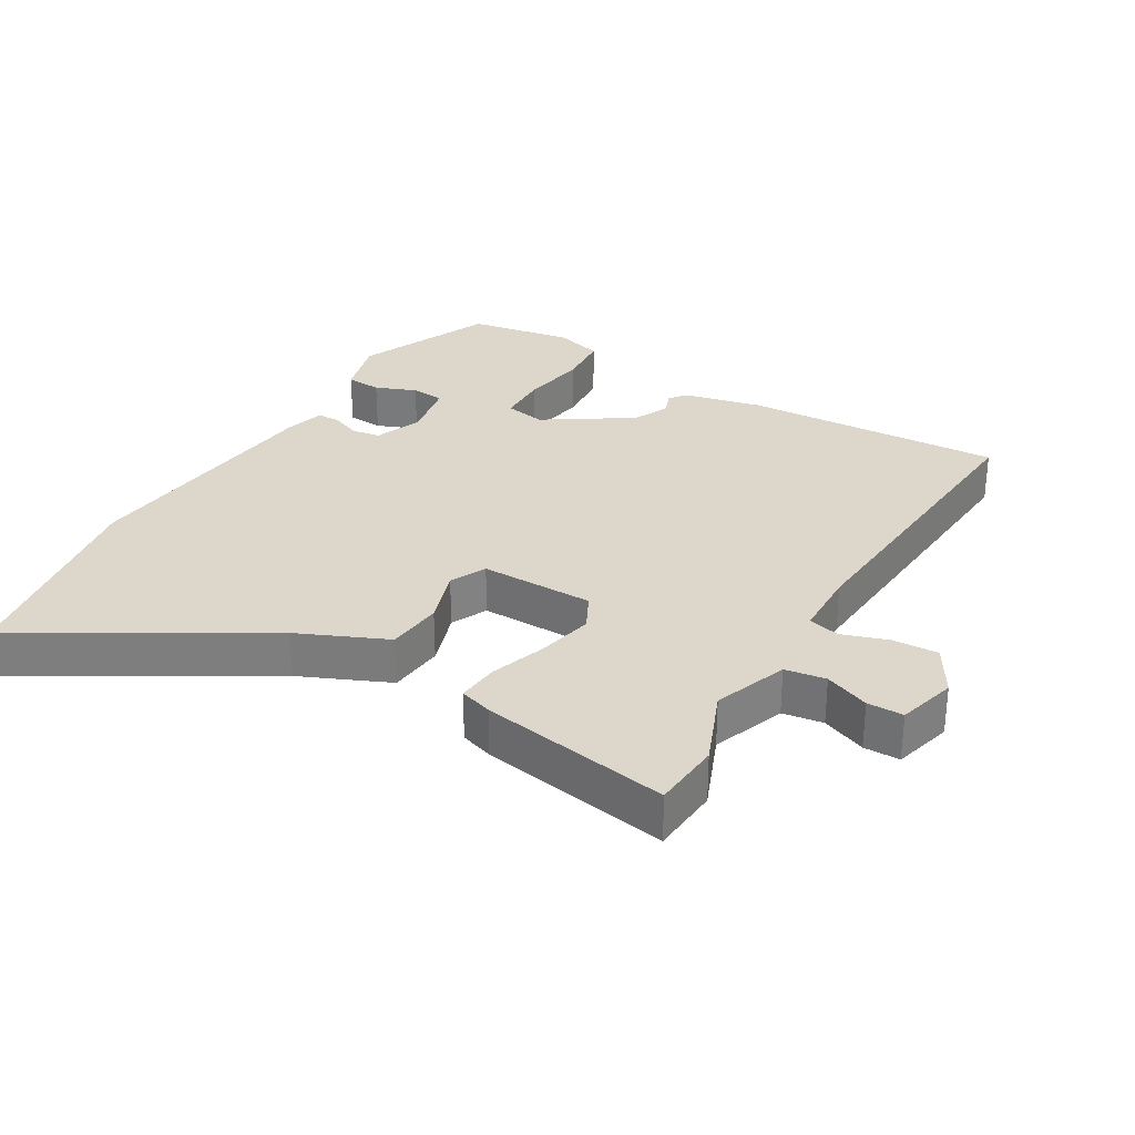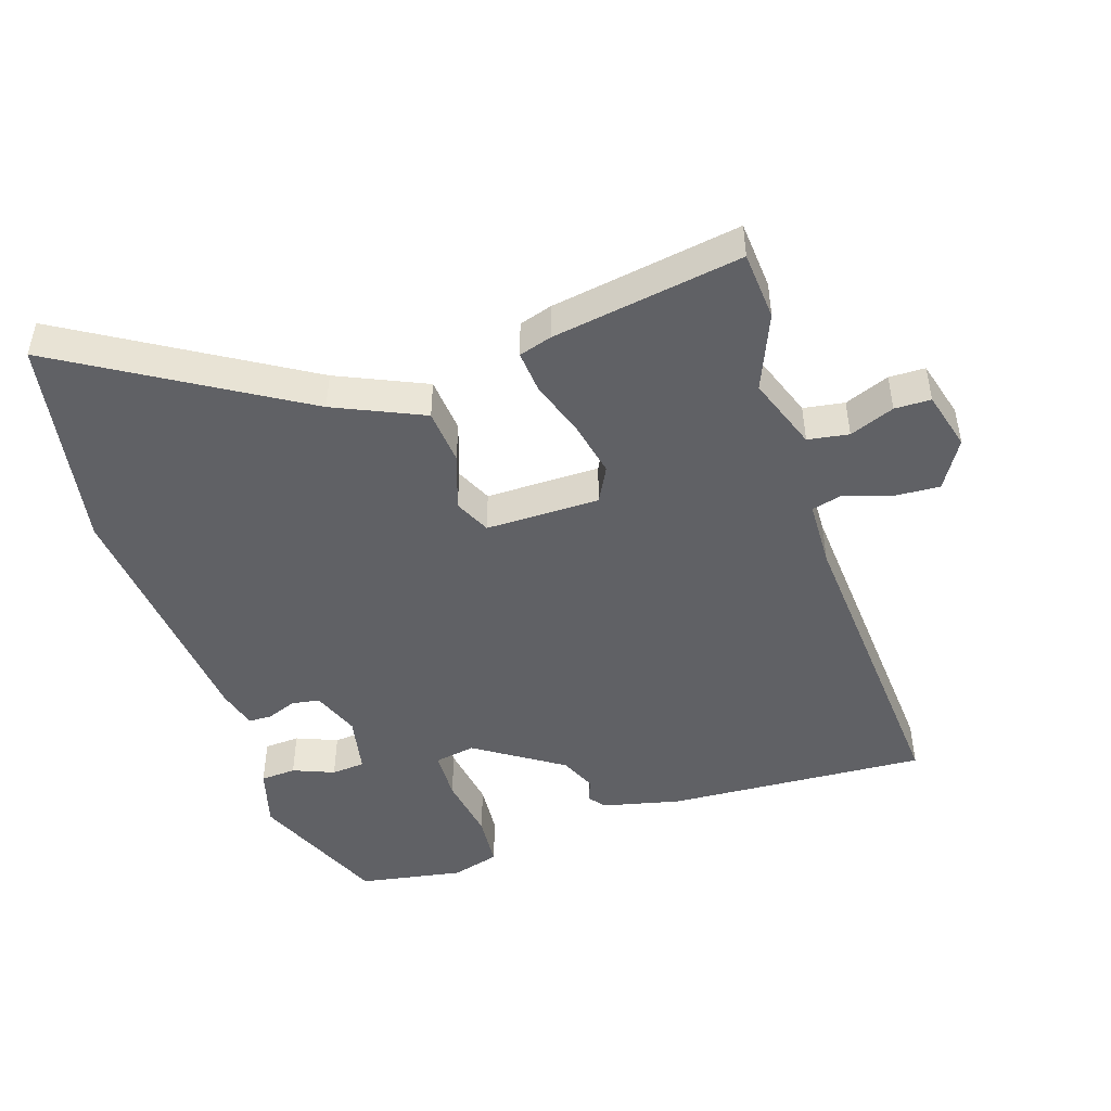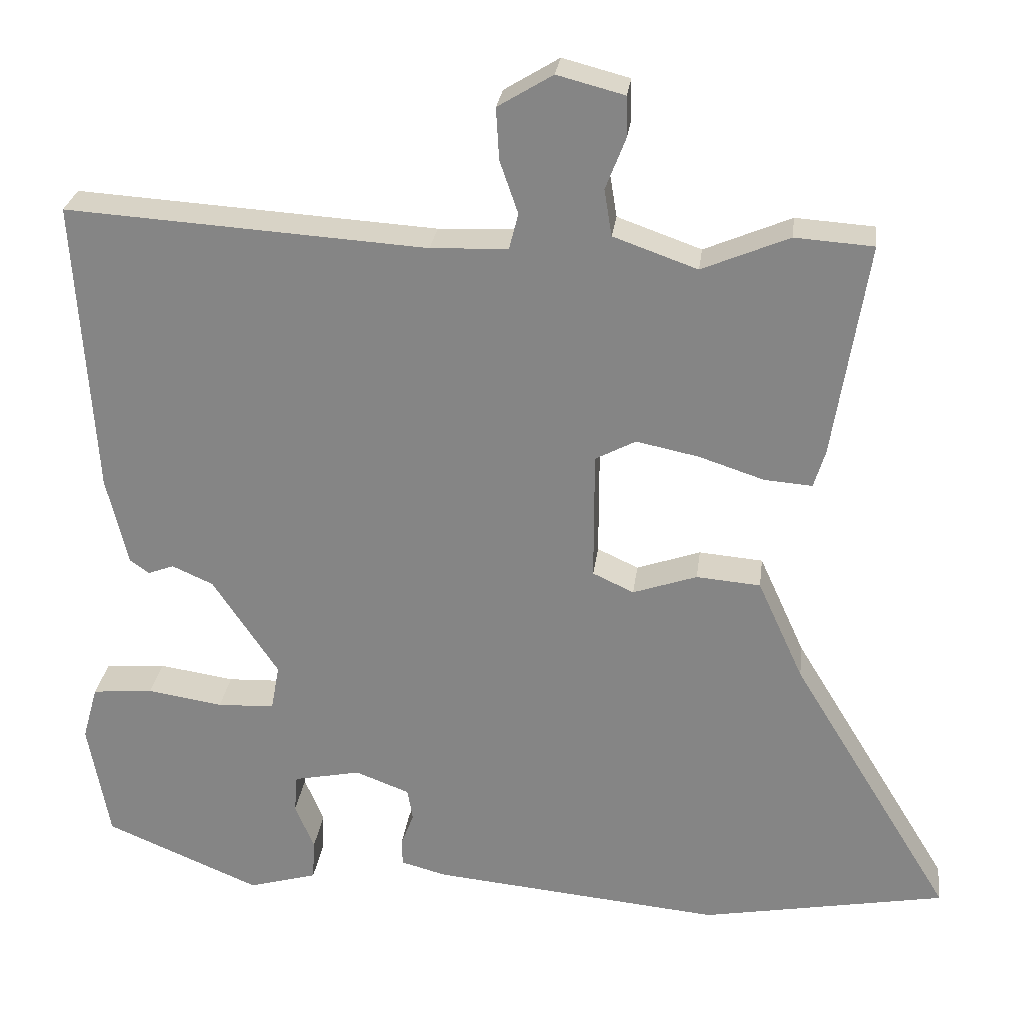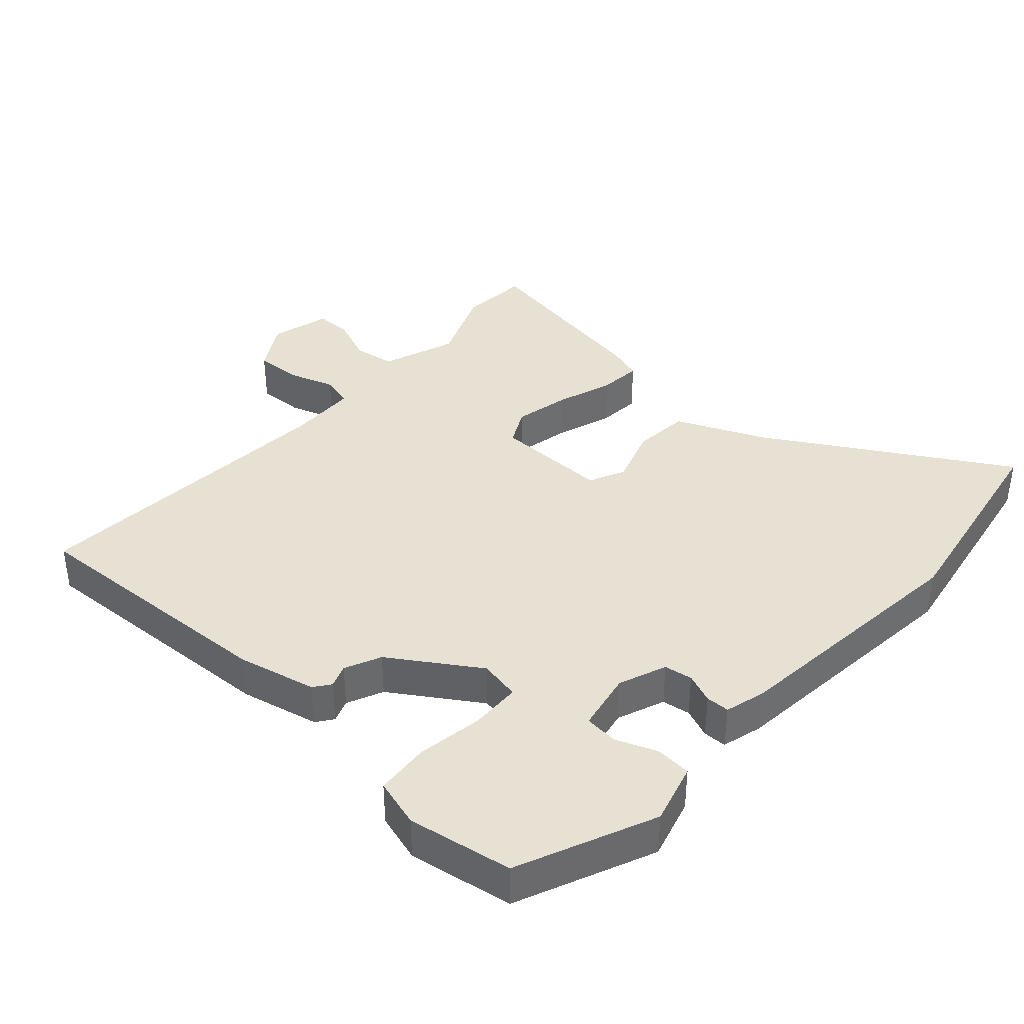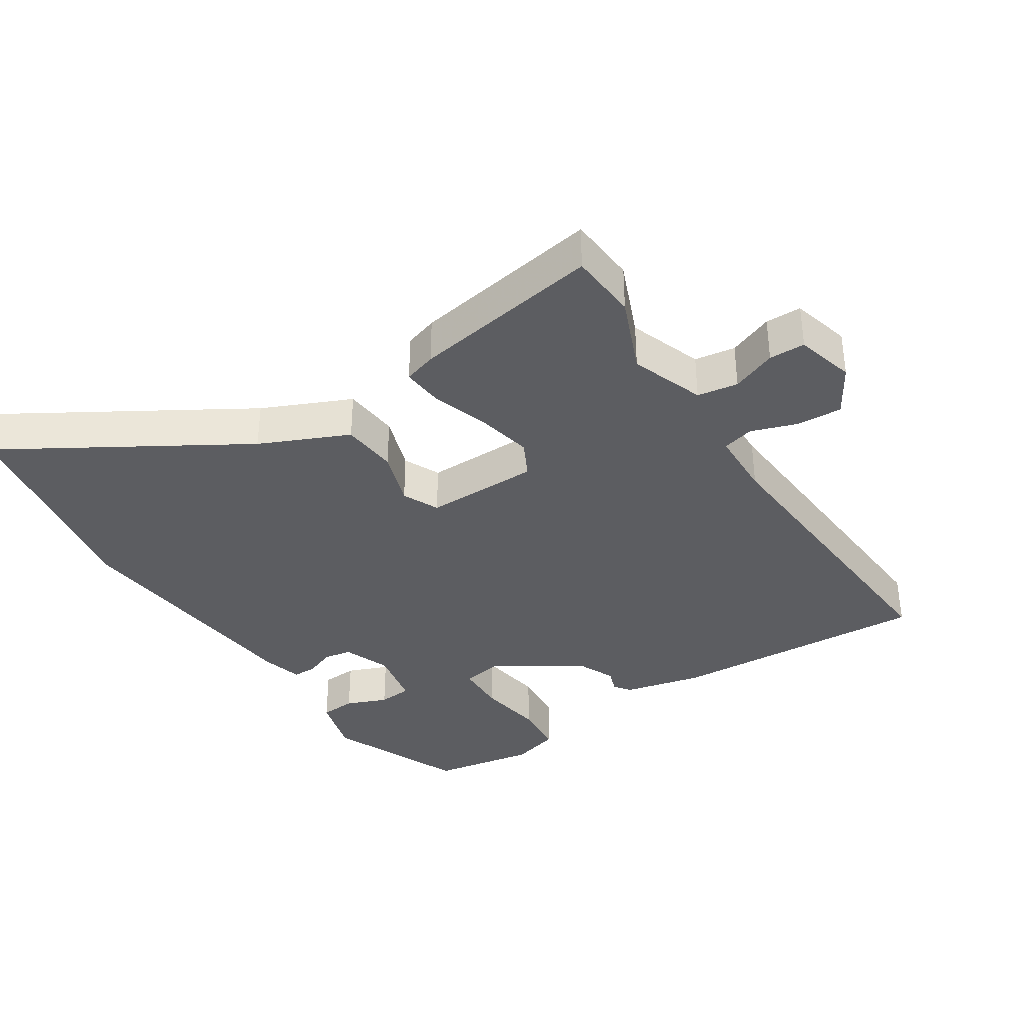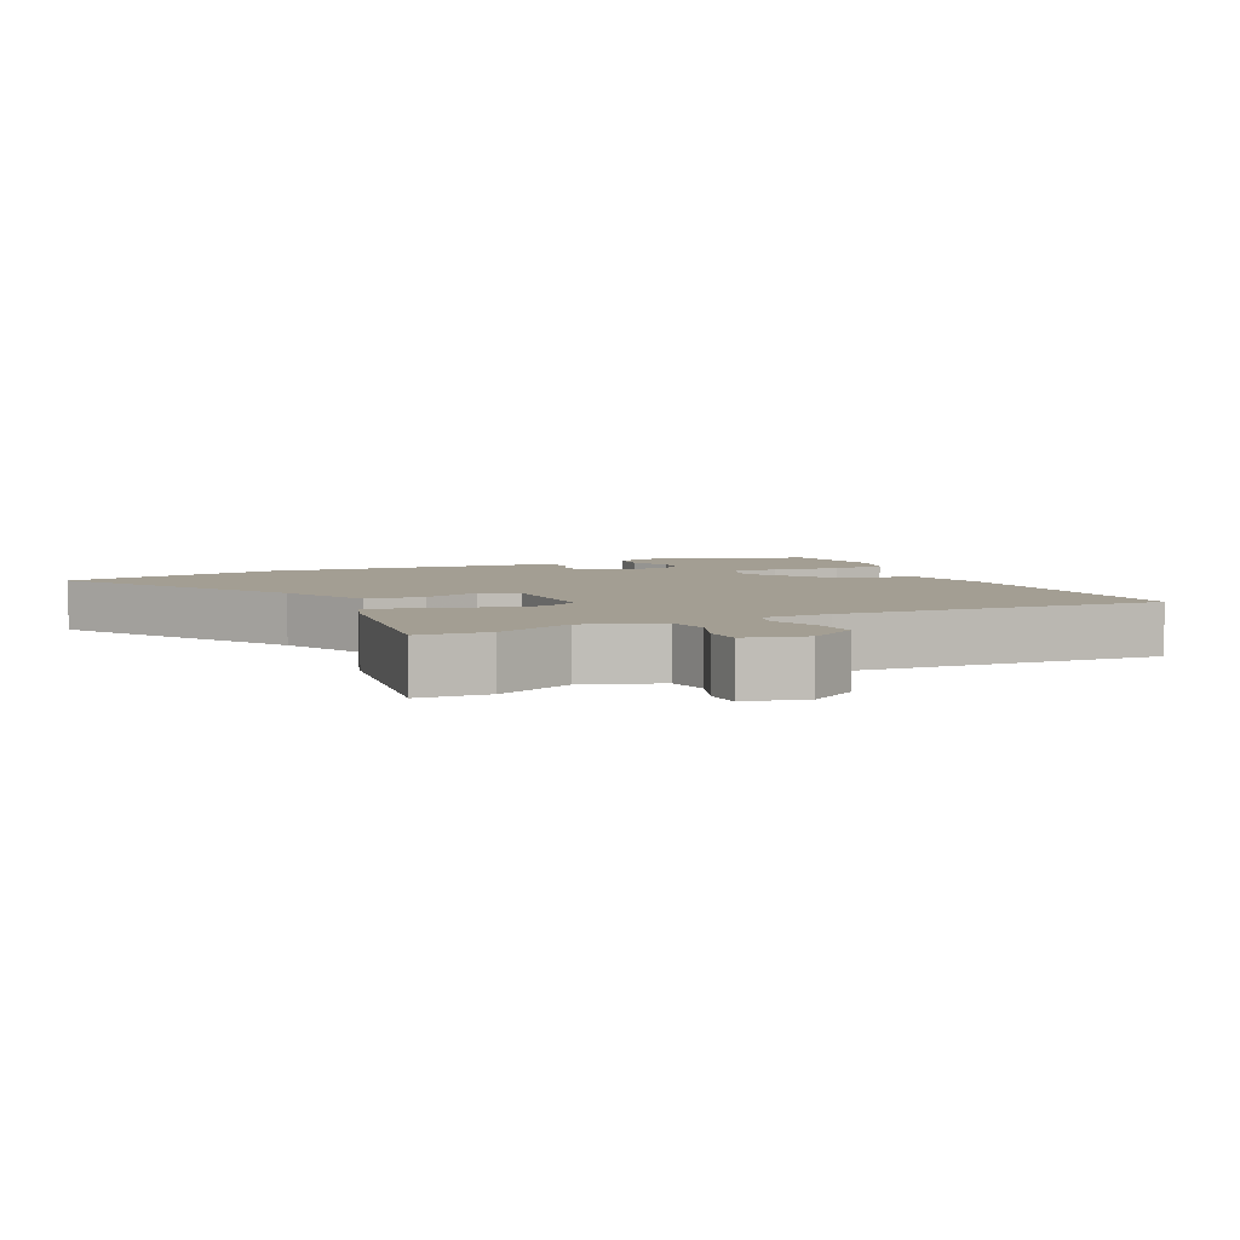
<metadata>
{"format":"obj","ext":"obj","renderer":"f3d","projection":"perspective","resolution":1024,"background":"white","views":[{"elev":30.6,"azim":-58.8,"up":"+Y"},{"elev":-47.2,"azim":-71.6,"up":"+Y"},{"elev":27.1,"azim":-172.8,"up":"+Z"},{"elev":38.8,"azim":132.7,"up":"+Y"},{"elev":-36.7,"azim":-56.7,"up":"+Y"},{"elev":5.2,"azim":-25.5,"up":"+Y"}]}
</metadata>
<code>
v -0.363 0.07 -0.525
v -0.684 0.07 -0.466
v -0.472 0.07 -0.118
v -0.412 0.07 0.014
v -0.328 0.07 0.021
v -0.244 0.07 -0.008
v -0.19 0.07 0.017
v -0.19 0.07 0.187
v -0.243 0.07 0.215
v -0.325 0.07 0.198
v -0.41 0.07 0.17
v -0.473 0.07 0.165
v -0.488 0.07 0.214
v -0.533 0.07 0.498
v -0.43 0.07 0.505
v -0.316 0.07 0.457
v -0.206 0.07 0.496
v -0.196 0.07 0.557
v -0.222 0.07 0.624
v -0.221 0.07 0.678
v -0.133 0.07 0.701
v -0.061 0.07 0.657
v -0.065 0.07 0.589
v -0.089 0.07 0.52
v -0.077 0.07 0.473
v 0.024 0.07 0.469
v 0.497 0.07 0.499
v 0.473 0.07 0.111
v 0.445 0.07 -0.006
v 0.42 0.07 -0.024
v 0.386 0.07 -0.011
v 0.332 0.07 -0.035
v 0.246 0.07 -0.164
v 0.257 0.07 -0.225
v 0.332 0.07 -0.228
v 0.431 0.07 -0.213
v 0.511 0.07 -0.22
v 0.531 0.07 -0.292
v 0.503 0.07 -0.447
v 0.299 0.07 -0.533
v 0.209 0.07 -0.507
v 0.206 0.07 -0.454
v 0.231 0.07 -0.393
v 0.227 0.07 -0.343
v 0.139 0.07 -0.325
v 0.068 0.07 -0.352
v 0.061 0.07 -0.394
v 0.078 0.07 -0.438
v 0.077 0.07 -0.473
v 0.017 0.07 -0.489
v -0.363 0 -0.525
v -0.684 0 -0.466
v -0.472 0 -0.118
v -0.412 0 0.014
v -0.328 0 0.021
v -0.244 0 -0.008
v -0.19 0 0.017
v -0.19 0 0.187
v -0.243 0 0.215
v -0.325 0 0.198
v -0.41 0 0.17
v -0.473 0 0.165
v -0.488 0 0.214
v -0.533 0 0.498
v -0.43 0 0.505
v -0.316 0 0.457
v -0.206 0 0.496
v -0.196 0 0.557
v -0.222 0 0.624
v -0.221 0 0.678
v -0.133 0 0.701
v -0.061 0 0.657
v -0.065 0 0.589
v -0.089 0 0.52
v -0.077 0 0.473
v 0.024 0 0.469
v 0.497 0 0.499
v 0.473 0 0.111
v 0.445 0 -0.006
v 0.42 0 -0.024
v 0.386 0 -0.011
v 0.332 0 -0.035
v 0.246 0 -0.164
v 0.257 0 -0.225
v 0.332 0 -0.228
v 0.431 0 -0.213
v 0.511 0 -0.22
v 0.531 0 -0.292
v 0.503 0 -0.447
v 0.299 0 -0.533
v 0.209 0 -0.507
v 0.206 0 -0.454
v 0.231 0 -0.393
v 0.227 0 -0.343
v 0.139 0 -0.325
v 0.068 0 -0.352
v 0.061 0 -0.394
v 0.078 0 -0.438
v 0.077 0 -0.473
v 0.017 0 -0.489
f 1 2 3
f 50 1 3
f 49 50 3
f 48 49 3
f 47 48 3
f 4 5 6
f 3 4 6
f 47 3 6
f 46 47 6
f 45 46 6 7
f 44 45 7 8
f 41 42 43
f 40 41 43
f 39 40 43
f 38 39 43
f 37 38 43
f 36 37 43
f 35 36 43
f 34 35 43 44
f 33 34 44 8
f 29 30 31
f 28 29 31
f 27 28 31
f 26 27 31
f 25 26 31 32
f 22 23 24
f 21 22 24
f 20 21 24
f 19 20 24
f 18 19 24
f 17 18 24 25
f 32 33 8
f 25 32 8
f 17 25 8
f 16 17 8
f 14 15 16
f 13 14 16
f 12 13 16
f 11 12 16
f 10 11 16
f 16 8 9
f 9 10 16
f 53 52 51
f 53 51 100
f 53 100 99
f 53 99 98
f 53 98 97
f 56 55 54
f 56 54 53
f 56 53 97
f 56 97 96
f 57 56 96 95
f 58 57 95 94
f 93 92 91
f 93 91 90
f 93 90 89
f 93 89 88
f 93 88 87
f 93 87 86
f 93 86 85
f 94 93 85 84
f 58 94 84 83
f 81 80 79
f 81 79 78
f 81 78 77
f 81 77 76
f 82 81 76 75
f 74 73 72
f 74 72 71
f 74 71 70
f 74 70 69
f 74 69 68
f 75 74 68 67
f 58 83 82
f 58 82 75
f 58 75 67
f 58 67 66
f 66 65 64
f 66 64 63
f 66 63 62
f 66 62 61
f 66 61 60
f 59 58 66
f 66 60 59
f 1 51 52 2
f 2 52 53 3
f 3 53 54 4
f 4 54 55 5
f 5 55 56 6
f 6 56 57 7
f 7 57 58 8
f 8 58 59 9
f 9 59 60 10
f 10 60 61 11
f 11 61 62 12
f 12 62 63 13
f 13 63 64 14
f 14 64 65 15
f 15 65 66 16
f 16 66 67 17
f 17 67 68 18
f 18 68 69 19
f 19 69 70 20
f 20 70 71 21
f 21 71 72 22
f 22 72 73 23
f 23 73 74 24
f 24 74 75 25
f 25 75 76 26
f 26 76 77 27
f 27 77 78 28
f 28 78 79 29
f 29 79 80 30
f 30 80 81 31
f 31 81 82 32
f 32 82 83 33
f 33 83 84 34
f 34 84 85 35
f 35 85 86 36
f 36 86 87 37
f 37 87 88 38
f 38 88 89 39
f 39 89 90 40
f 40 90 91 41
f 41 91 92 42
f 42 92 93 43
f 43 93 94 44
f 44 94 95 45
f 45 95 96 46
f 46 96 97 47
f 47 97 98 48
f 48 98 99 49
f 49 99 100 50
f 50 100 51 1

</code>
